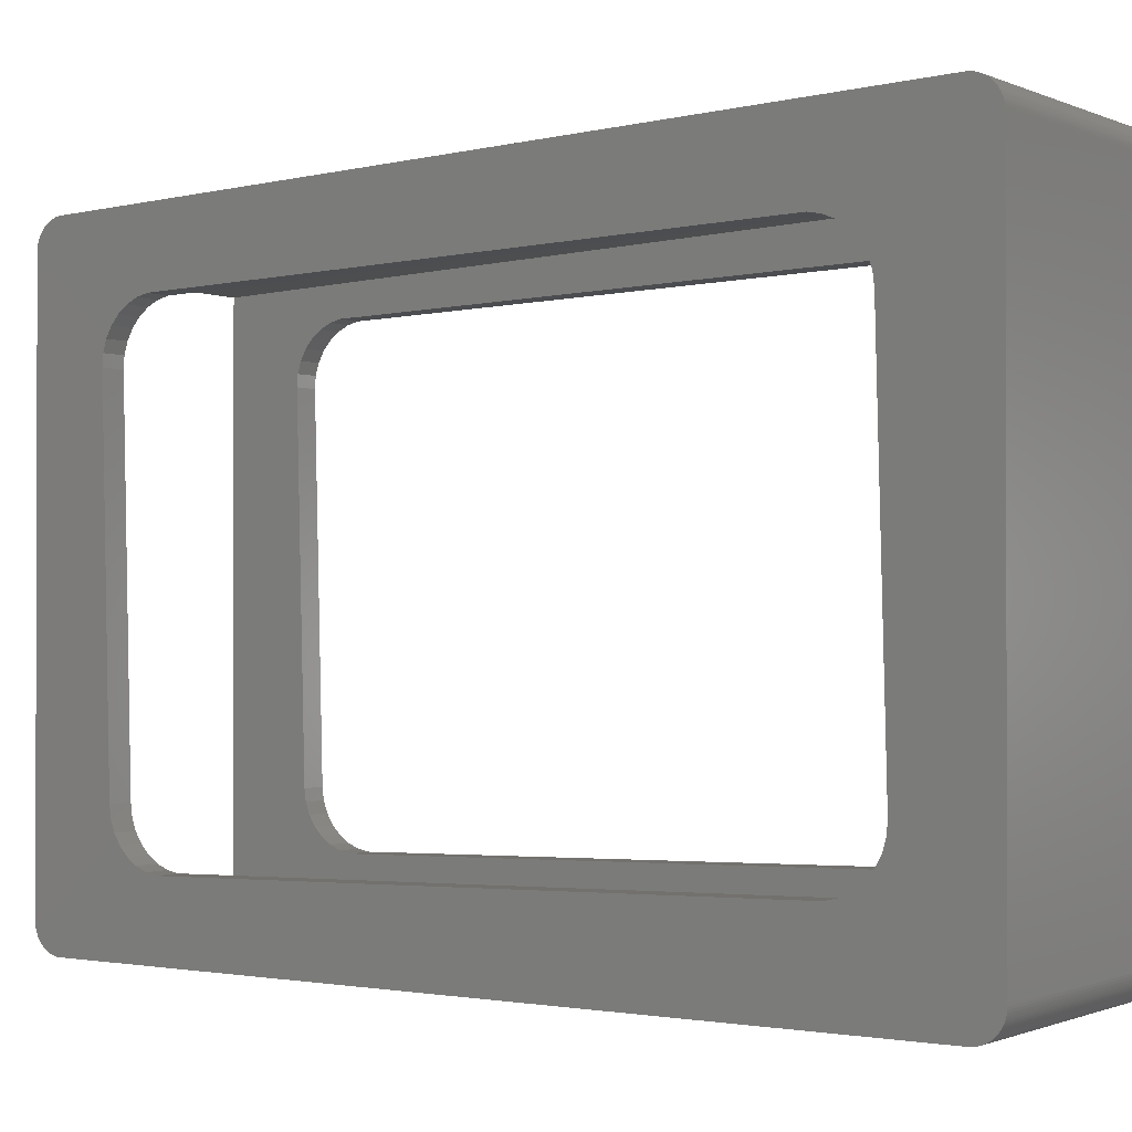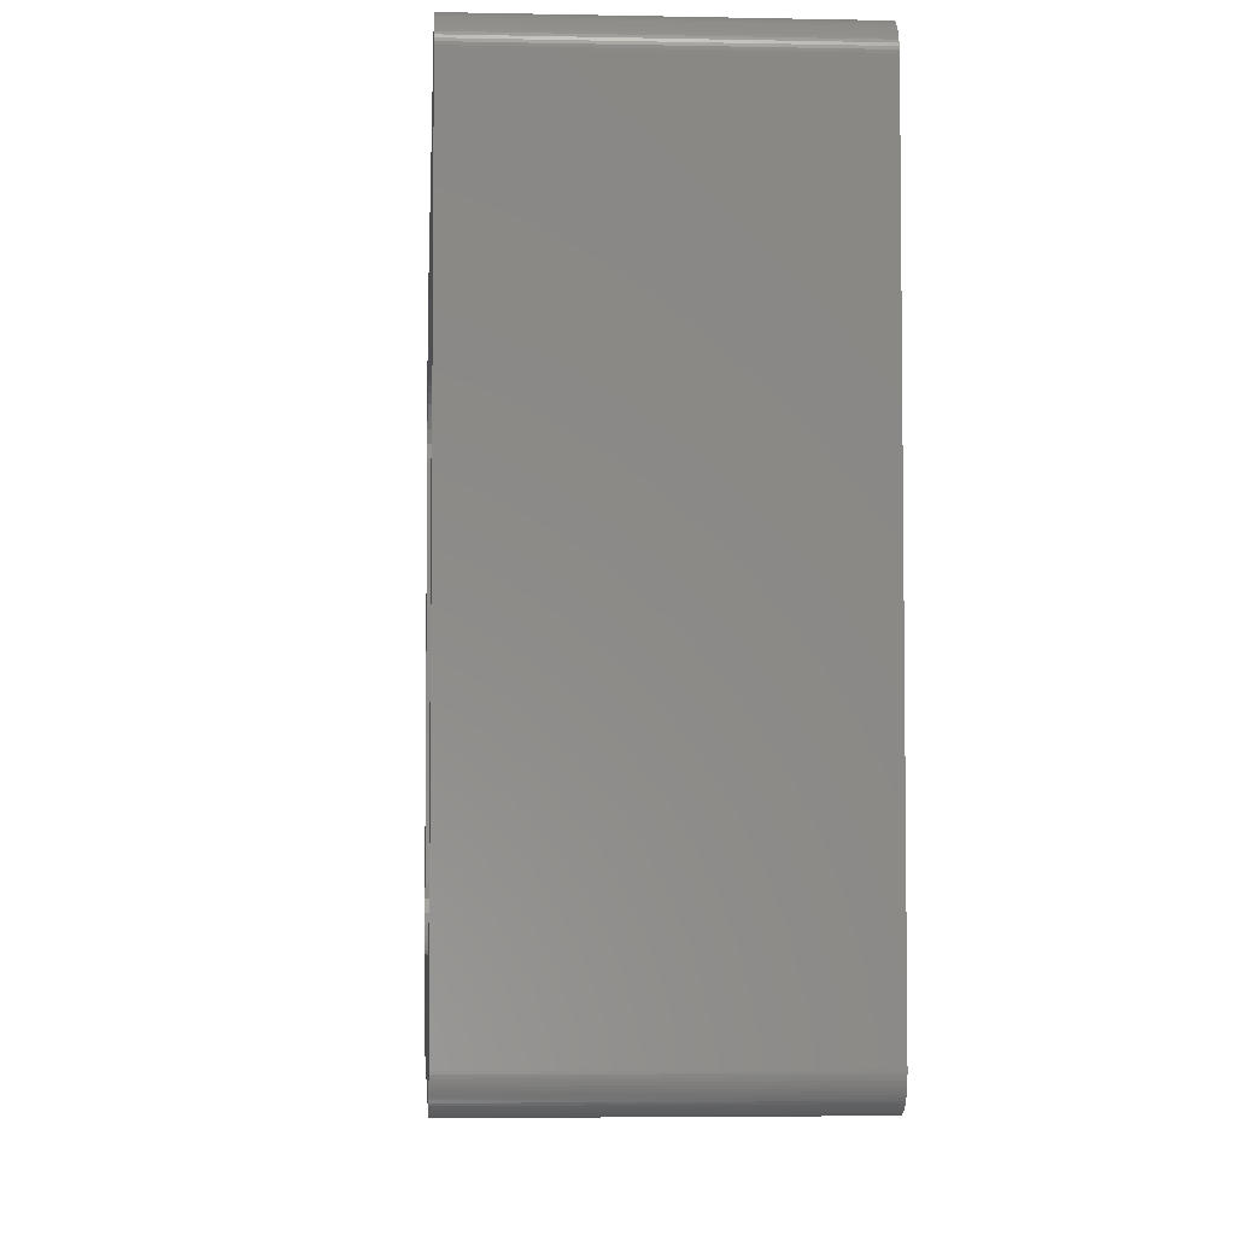
<metadata>
{"format":"stl","ext":"stl","renderer":"f3d","projection":"perspective","resolution":1024,"background":"white","views":[{"elev":-0.9,"azim":124.6,"up":"+Y"},{"elev":-4.7,"azim":176.2,"up":"+Y"}]}
</metadata>
<code>
# stl→obj: 384 verts, 772 faces
v 19 -1.157 60.99
v -1.354e-14 -1.313 60.98
v 19 -1.313 60.98
v -1.354e-14 -1.157 60.99
v 19 40 59
v -1.314e-14 39.99 59.16
v 19 39.99 59.16
v -1.31e-14 40 59
v -1.526e-16 41.98 0.6871
v -2.22e-16 42 1
v -1.872e-16 41.99 0.8431
v -1.184e-16 41.94 0.5331
v -8.481e-17 41.9 0.382
v -5.21e-17 41.85 0.2346
v -2.043e-17 41.78 0.09202
v 9.991e-18 41.71 -0.045
v 3.898e-17 41.62 -0.1756
v 6.637e-17 41.52 -0.2989
v 9.197e-17 41.41 -0.4142
v 1.156e-16 41.3 -0.5208
v 1.372e-16 41.18 -0.618
v 1.566e-16 41.05 -0.7053
v 1.736e-16 40.91 -0.782
v 1.882e-16 40.77 -0.8478
v 2.003e-16 40.62 -0.9021
v 2.098e-16 40.47 -0.9447
v 2.166e-16 40.31 -0.9754
v 2.207e-16 40.16 -0.9938
v 2.22e-16 40 -1
v -1.466e-15 34.63 6.601
v -2.101e-15 36.18 9.461
v -1.161e-14 35.06 52.28
v -1.179e-14 34.87 53.1
v -1.196e-14 34.51 53.85
v -1.21e-14 34 54.51
v -1.354e-14 38 61
v -1.317e-14 39.98 59.31
v -1.32e-14 39.94 59.47
v -1.324e-14 39.9 59.62
v -1.327e-14 39.85 59.77
v -1.33e-14 39.78 59.91
v -1.333e-14 39.71 60.05
v -1.336e-14 39.62 60.18
v -1.339e-14 39.52 60.3
v -1.341e-14 39.41 60.41
v -1.344e-14 39.3 60.52
v -1.346e-14 39.18 60.62
v -1.348e-14 39.05 60.71
v -1.35e-14 38.91 60.78
v -1.351e-14 38.77 60.85
v -1.352e-14 38.62 60.9
v -1.918e-15 36.03 8.639
v -1.747e-15 35.71 7.866
v -1.594e-15 35.24 7.177
v -1.369e-15 33.92 6.164
v -1.307e-15 33.13 5.885
v -1.283e-15 32.3 5.776
v -1.137e-15 7.307 5.122
v 2.22e-16 -1 -1
v -2.22e-16 -3 1
v -1.142e-14 2.116 51.42
v -1.909e-15 3.237 8.598
v -1.152e-15 6.474 5.187
v -1.205e-15 5.672 5.425
v -1.293e-15 4.937 5.824
v -1.414e-15 4.301 6.367
v -1.561e-15 3.792 7.03
v -1.729e-15 3.432 7.785
v 2.207e-16 -1.157 -0.9938
v -1.31e-14 -3 59
v 2.166e-16 -1.313 -0.9754
v -1.354e-14 -1 61
v 2.098e-16 -1.467 -0.9447
v 2.003e-16 -1.618 -0.9021
v 1.882e-16 -1.765 -0.8478
v -1.353e-14 -1.467 60.94
v 1.736e-16 -1.908 -0.782
v -1.352e-14 -1.618 60.9
v 1.566e-16 -2.045 -0.7053
v -1.351e-14 -1.765 60.85
v 1.372e-16 -2.176 -0.618
v -1.35e-14 -1.908 60.78
v 1.156e-16 -2.299 -0.5208
v -1.348e-14 -2.045 60.71
v 9.197e-17 -2.414 -0.4142
v -1.346e-14 -2.176 60.62
v 6.637e-17 -2.521 -0.2989
v -1.344e-14 -2.299 60.52
v 3.898e-17 -2.618 -0.1756
v -1.341e-14 -2.414 60.41
v 9.991e-18 -2.705 -0.045
v -1.339e-14 -2.521 60.3
v -2.043e-17 -2.782 0.09202
v -1.336e-14 -2.618 60.18
v -5.21e-17 -2.848 0.2346
v -1.333e-14 -2.705 60.05
v -8.481e-17 -2.902 0.382
v -1.33e-14 -2.782 59.91
v -1.184e-16 -2.945 0.5331
v -1.327e-14 -2.848 59.77
v -1.526e-16 -2.975 0.6871
v -1.324e-14 -2.902 59.62
v -1.872e-16 -2.994 0.8431
v -1.32e-14 -2.945 59.47
v -1.317e-14 -2.975 59.31
v -1.314e-14 -2.994 59.16
v -1.353e-14 38.47 60.94
v -1.354e-14 38.31 60.98
v -1.354e-14 38.16 60.99
v -1.223e-14 33.36 55.06
v -1.231e-14 32.63 55.46
v -1.237e-14 31.82 55.69
v -1.238e-14 30.99 55.76
v -1.224e-14 5.999 55.1
v -1.221e-14 5.17 55
v -1.215e-14 4.381 54.72
v -1.205e-14 3.668 54.28
v -1.192e-14 3.062 53.7
v -1.177e-14 2.588 53.01
v -1.16e-14 2.268 52.24
v 19 39.52 60.3
v 19 39.41 60.41
v 19 -3 59
v 19 -3 1
v 19 42 1
v 19 -1 61
v 19 39.85 59.77
v 19 39.78 59.91
v 19 -1.157 -0.9938
v 19 -1 -1
v 19 -2.994 0.8431
v 19 38 61
v 17.25 36.93 61
v 1.75 36.93 61
v 17.25 0 61
v 1.75 0 61
v 19 38.47 60.94
v 19 38.62 60.9
v 19 38.91 60.78
v 19 39.05 60.71
v 19 39.94 59.47
v 19 39.9 59.62
v 19 -2.975 0.6871
v 19 40.16 -0.9938
v 19 40 -1
v 19 -2.618 60.18
v 19 -2.705 60.05
v 19 40.77 -0.8478
v 19 40.62 -0.9021
v 19 41.41 -0.4142
v 19 41.3 -0.5208
v 19 41.99 0.8431
v 19 41.62 -0.1756
v 19 41.71 -0.045
v 19 41.78 0.09202
v 19 41.85 0.2346
v 19 35.06 52.28
v 19 36.18 9.461
v 19 34.87 53.1
v 19 34.51 53.85
v 19 34 54.51
v 19 33.36 55.06
v 19 32.63 55.46
v 19 31.82 55.69
v 19 30.99 55.76
v 19 5.999 55.1
v 19 2.588 53.01
v 19 2.268 52.24
v 19 3.062 53.7
v 19 3.668 54.28
v 19 4.381 54.72
v 19 5.17 55
v 19 41.98 0.6871
v 19 41.94 0.5331
v 19 41.9 0.382
v 19 41.52 -0.2989
v 19 41.18 -0.618
v 19 41.05 -0.7053
v 19 40.91 -0.782
v 19 40.47 -0.9447
v 19 40.31 -0.9754
v 19 36.03 8.639
v 19 39.98 59.31
v 19 39.71 60.05
v 19 39.62 60.18
v 19 39.3 60.52
v 19 39.18 60.62
v 19 38.77 60.85
v 19 38.31 60.98
v 19 38.16 60.99
v 19 35.71 7.866
v 19 35.24 7.177
v 19 34.63 6.601
v 19 33.92 6.164
v 19 33.13 5.885
v 19 32.3 5.776
v 19 7.307 5.122
v 19 6.474 5.187
v 19 2.116 51.42
v 19 5.672 5.425
v 19 4.937 5.824
v 19 4.301 6.367
v 19 3.792 7.03
v 19 3.432 7.785
v 19 3.237 8.598
v 19 -1.467 60.94
v 19 -1.618 60.9
v 19 -1.313 -0.9754
v 19 -1.765 60.85
v 19 -1.467 -0.9447
v 19 -1.908 60.78
v 19 -1.618 -0.9021
v 19 -2.045 60.71
v 19 -1.765 -0.8478
v 19 -2.176 60.62
v 19 -1.908 -0.782
v 19 -2.299 60.52
v 19 -2.045 -0.7053
v 19 -2.414 60.41
v 19 -2.176 -0.618
v 19 -2.521 60.3
v 19 -2.299 -0.5208
v 19 -2.414 -0.4142
v 19 -2.521 -0.2989
v 19 -2.782 59.91
v 19 -2.618 -0.1756
v 19 -2.848 59.77
v 19 -2.705 -0.045
v 19 -2.902 59.62
v 19 -2.782 0.09202
v 19 -2.945 59.47
v 19 -2.848 0.2346
v 19 -2.975 59.31
v 19 -2.902 0.382
v 19 -2.994 59.16
v 19 -2.945 0.5331
v 1.75 39 4
v 1.75 35.06 52.28
v 1.75 36.18 9.461
v 1.75 34.87 53.1
v 1.75 34.51 53.85
v 1.75 34 54.51
v 1.75 33.36 55.06
v 1.75 32.63 55.46
v 1.75 31.82 55.69
v 1.75 30.99 55.76
v 1.75 5.999 55.1
v 1.75 4.301 6.367
v 1.75 1.843 2.006
v 1.75 2 2
v 1.75 3.237 8.598
v 1.75 0 4
v 1.75 1.687 2.025
v 1.75 1.533 2.055
v 1.75 1.382 2.098
v 1.75 1.235 2.152
v 1.75 1.092 2.218
v 1.75 0.955 2.295
v 1.75 0.8244 2.382
v 1.75 0.7011 2.479
v 1.75 0.5858 2.586
v 1.75 0.4792 2.701
v 1.75 0.382 2.824
v 1.75 0.2947 2.955
v 1.75 0.218 3.092
v 1.75 0.1522 3.235
v 1.75 0.09789 3.382
v 1.75 0.05526 3.533
v 1.75 0.02462 3.687
v 1.75 5.17 55
v 1.75 4.381 54.72
v 1.75 3.668 54.28
v 1.75 3.062 53.7
v 1.75 2.588 53.01
v 1.75 2.268 52.24
v 1.75 2.116 51.42
v 1.75 0.006165 3.843
v 1.75 38.98 3.687
v 1.75 38.99 3.843
v 1.75 38.94 3.533
v 1.75 38.9 3.382
v 1.75 38.85 3.235
v 1.75 38.78 3.092
v 1.75 38.71 2.955
v 1.75 38.62 2.824
v 1.75 38.52 2.701
v 1.75 38.41 2.586
v 1.75 38.3 2.479
v 1.75 38.18 2.382
v 1.75 38.05 2.295
v 1.75 37.91 2.218
v 1.75 37.77 2.152
v 1.75 37.62 2.098
v 1.75 37.47 2.055
v 1.75 37.31 2.025
v 1.75 37.16 2.006
v 1.75 37 2
v 1.75 36.03 8.639
v 1.75 35.71 7.866
v 1.75 35.24 7.177
v 1.75 34.63 6.601
v 1.75 33.92 6.164
v 1.75 33.13 5.885
v 1.75 32.3 5.776
v 1.75 7.307 5.122
v 1.75 6.474 5.187
v 1.75 5.672 5.425
v 1.75 4.937 5.824
v 1.75 3.792 7.03
v 1.75 3.432 7.785
v 17.25 0 4
v 17.25 0.5858 2.586
v 17.25 0.4792 2.701
v 17.25 1.843 2.006
v 17.25 2 2
v 17.25 0.006165 3.843
v 17.25 0.02462 3.687
v 17.25 37 2
v 17.25 37.16 2.006
v 17.25 37.62 2.098
v 17.25 37.77 2.152
v 17.25 38.3 2.479
v 17.25 38.41 2.586
v 17.25 39 4
v 17.25 38.99 3.843
v 17.25 38.71 2.955
v 17.25 38.62 2.824
v 17.25 38.85 3.235
v 17.25 38.78 3.092
v 17.25 38.98 3.687
v 17.25 38.94 3.533
v 17.25 38.9 3.382
v 17.25 38.52 2.701
v 17.25 38.18 2.382
v 17.25 38.05 2.295
v 17.25 37.91 2.218
v 17.25 37.47 2.055
v 17.25 37.31 2.025
v 17.25 34.63 6.601
v 17.25 35.06 52.28
v 17.25 36.18 9.461
v 17.25 36.03 8.639
v 17.25 35.71 7.866
v 17.25 35.24 7.177
v 17.25 33.92 6.164
v 17.25 33.13 5.885
v 17.25 32.3 5.776
v 17.25 7.307 5.122
v 17.25 3.432 7.785
v 17.25 3.237 8.598
v 17.25 3.792 7.03
v 17.25 4.301 6.367
v 17.25 4.937 5.824
v 17.25 5.672 5.425
v 17.25 6.474 5.187
v 17.25 34.87 53.1
v 17.25 34.51 53.85
v 17.25 34 54.51
v 17.25 33.36 55.06
v 17.25 32.63 55.46
v 17.25 31.82 55.69
v 17.25 30.99 55.76
v 17.25 5.999 55.1
v 17.25 5.17 55
v 17.25 1.687 2.025
v 17.25 1.533 2.055
v 17.25 1.382 2.098
v 17.25 1.235 2.152
v 17.25 1.092 2.218
v 17.25 0.955 2.295
v 17.25 0.8244 2.382
v 17.25 0.7011 2.479
v 17.25 0.382 2.824
v 17.25 0.2947 2.955
v 17.25 0.218 3.092
v 17.25 0.1522 3.235
v 17.25 0.09789 3.382
v 17.25 0.05526 3.533
v 17.25 2.116 51.42
v 17.25 4.381 54.72
v 17.25 3.668 54.28
v 17.25 3.062 53.7
v 17.25 2.588 53.01
v 17.25 2.268 52.24
f 1 2 3
f 2 1 4
f 5 6 7
f 6 5 8
f 9 10 11
f 12 10 9
f 13 10 12
f 14 10 13
f 15 10 14
f 16 10 15
f 17 10 16
f 18 10 17
f 19 10 18
f 20 10 19
f 21 10 20
f 22 10 21
f 23 10 22
f 24 10 23
f 25 10 24
f 26 10 25
f 27 10 26
f 28 10 27
f 29 10 28
f 30 10 29
f 10 31 8
f 32 8 31
f 33 8 32
f 34 8 33
f 35 8 34
f 36 8 35
f 8 36 6
f 6 36 37
f 37 36 38
f 38 36 39
f 39 36 40
f 40 36 41
f 41 36 42
f 42 36 43
f 43 36 44
f 44 36 45
f 45 36 46
f 46 36 47
f 47 36 48
f 48 36 49
f 50 36 51
f 10 52 31
f 10 53 52
f 10 54 53
f 10 30 54
f 29 55 30
f 29 56 55
f 29 57 56
f 29 58 57
f 59 58 29
f 60 61 62
f 58 59 63
f 59 64 63
f 59 65 64
f 59 66 65
f 60 66 59
f 66 60 67
f 67 60 68
f 68 60 62
f 60 59 69
f 61 60 70
f 60 69 71
f 61 70 72
f 60 71 73
f 72 70 4
f 60 73 74
f 4 70 2
f 60 74 75
f 2 70 76
f 60 75 77
f 76 70 78
f 60 77 79
f 78 70 80
f 60 79 81
f 80 70 82
f 60 81 83
f 82 70 84
f 60 83 85
f 84 70 86
f 60 85 87
f 86 70 88
f 60 87 89
f 88 70 90
f 60 89 91
f 90 70 92
f 60 91 93
f 92 70 94
f 60 93 95
f 94 70 96
f 60 95 97
f 96 70 98
f 60 97 99
f 98 70 100
f 60 99 101
f 100 70 102
f 60 101 103
f 102 70 104
f 104 70 105
f 105 70 106
f 51 36 107
f 107 36 108
f 108 36 109
f 49 36 50
f 110 36 35
f 111 36 110
f 112 36 111
f 113 36 112
f 72 113 114
f 72 114 115
f 113 72 36
f 116 72 115
f 117 72 116
f 118 72 117
f 119 72 118
f 120 72 119
f 72 120 61
f 121 45 122
f 45 121 44
f 60 123 70
f 123 60 124
f 125 8 5
f 8 125 10
f 126 4 1
f 4 126 72
f 127 41 128
f 41 127 40
f 129 59 130
f 59 129 69
f 103 124 60
f 124 103 131
f 132 133 126
f 132 134 133
f 72 134 36
f 36 134 132
f 135 126 133
f 136 126 135
f 136 72 126
f 134 72 136
f 51 137 138
f 137 51 107
f 48 139 140
f 139 48 49
f 141 39 142
f 39 141 38
f 101 131 103
f 131 101 143
f 29 144 145
f 144 29 28
f 59 145 130
f 145 59 29
f 96 146 94
f 146 96 147
f 25 148 149
f 148 25 24
f 20 150 151
f 150 20 19
f 152 10 125
f 10 152 11
f 153 16 154
f 16 153 17
f 155 14 156
f 14 155 15
f 5 157 158
f 5 159 157
f 5 160 159
f 5 161 160
f 132 162 161
f 132 163 162
f 132 164 163
f 132 165 164
f 126 165 132
f 165 126 166
f 167 123 168
f 169 123 167
f 170 123 169
f 123 170 126
f 171 126 170
f 172 126 171
f 166 126 172
f 125 173 152
f 125 174 173
f 125 175 174
f 125 156 175
f 125 155 156
f 125 154 155
f 125 153 154
f 125 176 153
f 125 150 176
f 125 151 150
f 125 177 151
f 125 178 177
f 125 179 178
f 125 148 179
f 125 149 148
f 125 180 149
f 125 181 180
f 125 144 181
f 158 125 5
f 182 125 158
f 132 5 7
f 132 7 183
f 132 183 141
f 132 141 142
f 132 142 127
f 132 127 128
f 132 128 184
f 132 184 185
f 132 185 121
f 132 121 122
f 132 122 186
f 132 186 187
f 132 187 140
f 132 140 139
f 132 139 188
f 132 188 138
f 132 138 137
f 132 137 189
f 132 189 190
f 161 5 132
f 191 125 182
f 192 125 191
f 193 125 192
f 125 145 144
f 125 193 145
f 194 145 193
f 195 145 194
f 196 145 195
f 197 145 196
f 130 197 198
f 168 123 199
f 197 130 145
f 200 130 198
f 201 130 200
f 202 130 201
f 124 202 203
f 124 203 204
f 124 204 205
f 124 199 123
f 123 126 1
f 199 124 205
f 123 1 3
f 202 124 130
f 123 3 206
f 130 124 129
f 123 206 207
f 129 124 208
f 123 207 209
f 208 124 210
f 123 209 211
f 210 124 212
f 123 211 213
f 212 124 214
f 123 213 215
f 214 124 216
f 123 215 217
f 216 124 218
f 123 217 219
f 218 124 220
f 123 219 221
f 220 124 222
f 123 221 146
f 222 124 223
f 123 146 147
f 223 124 224
f 123 147 225
f 224 124 226
f 123 225 227
f 226 124 228
f 123 227 229
f 228 124 230
f 123 229 231
f 230 124 232
f 123 231 233
f 232 124 234
f 123 233 235
f 234 124 236
f 236 124 143
f 143 124 131
f 109 132 190
f 132 109 36
f 46 187 186
f 187 46 47
f 45 186 122
f 186 45 46
f 49 188 139
f 188 49 50
f 50 138 188
f 138 50 51
f 47 140 187
f 140 47 48
f 184 43 185
f 43 184 42
f 128 42 184
f 42 128 41
f 185 44 121
f 44 185 43
f 142 40 127
f 40 142 39
f 183 38 141
f 38 183 37
f 70 235 106
f 235 70 123
f 217 90 219
f 90 217 88
f 26 149 180
f 149 26 25
f 24 179 148
f 179 24 23
f 175 12 174
f 12 175 13
f 156 13 175
f 13 156 14
f 154 15 155
f 15 154 16
f 108 190 189
f 190 108 109
f 107 189 137
f 189 107 108
f 7 37 183
f 37 7 6
f 223 83 222
f 83 223 85
f 220 79 218
f 79 220 81
f 216 75 214
f 75 216 77
f 212 73 210
f 73 212 74
f 91 230 93
f 230 91 228
f 87 226 89
f 226 87 224
f 95 234 97
f 234 95 232
f 100 225 98
f 225 100 227
f 98 147 96
f 147 98 225
f 207 80 209
f 80 207 78
f 27 180 181
f 180 27 26
f 28 181 144
f 181 28 27
f 22 177 178
f 177 22 21
f 23 178 179
f 178 23 22
f 21 151 177
f 151 21 20
f 173 11 152
f 11 173 9
f 174 9 173
f 9 174 12
f 176 17 153
f 17 176 18
f 150 18 176
f 18 150 19
f 222 81 220
f 81 222 83
f 218 77 216
f 77 218 79
f 214 74 212
f 74 214 75
f 210 71 208
f 71 210 73
f 89 228 91
f 228 89 226
f 85 224 87
f 224 85 223
f 97 236 99
f 236 97 234
f 93 232 95
f 232 93 230
f 105 231 104
f 231 105 233
f 104 229 102
f 229 104 231
f 92 219 90
f 219 92 221
f 206 78 207
f 78 206 76
f 211 84 213
f 84 211 82
f 208 69 129
f 69 208 71
f 99 143 101
f 143 99 236
f 106 233 105
f 233 106 235
f 102 227 100
f 227 102 229
f 94 221 92
f 221 94 146
f 3 76 206
f 76 3 2
f 215 88 217
f 88 215 86
f 209 82 211
f 82 209 80
f 213 86 215
f 86 213 84
f 237 238 239
f 134 240 238
f 134 241 240
f 134 242 241
f 134 243 242
f 134 244 243
f 134 245 244
f 134 246 245
f 136 246 134
f 246 136 247
f 248 249 250
f 251 252 249
f 249 252 253
f 253 252 254
f 254 252 255
f 255 252 256
f 256 252 257
f 257 252 258
f 258 252 259
f 259 252 260
f 260 252 261
f 261 252 262
f 262 252 263
f 263 252 264
f 264 252 265
f 265 252 266
f 266 252 267
f 267 252 268
f 268 252 269
f 247 136 270
f 136 271 270
f 136 272 271
f 136 273 272
f 136 274 273
f 136 275 274
f 136 276 275
f 252 276 136
f 269 252 277
f 237 278 279
f 237 280 278
f 237 281 280
f 237 282 281
f 237 283 282
f 237 284 283
f 237 285 284
f 237 286 285
f 237 287 286
f 237 288 287
f 237 289 288
f 237 290 289
f 237 291 290
f 237 292 291
f 237 293 292
f 237 294 293
f 237 295 294
f 237 296 295
f 237 297 296
f 238 237 134
f 298 237 239
f 299 237 298
f 300 237 299
f 301 237 300
f 237 301 297
f 302 297 301
f 303 297 302
f 304 297 303
f 305 297 304
f 250 305 306
f 305 250 297
f 307 250 306
f 308 250 307
f 248 250 308
f 249 248 309
f 249 309 310
f 249 310 251
f 252 251 276
f 311 136 135
f 136 311 252
f 312 262 313
f 262 312 261
f 250 314 315
f 314 250 249
f 316 252 311
f 252 316 277
f 317 277 316
f 277 317 269
f 296 318 319
f 318 296 297
f 297 315 318
f 315 297 250
f 292 320 321
f 320 292 293
f 287 322 323
f 322 287 288
f 279 324 237
f 324 279 325
f 285 326 284
f 326 285 327
f 283 328 282
f 328 283 329
f 330 324 325
f 331 324 330
f 332 324 331
f 328 324 332
f 329 324 328
f 326 324 329
f 327 324 326
f 333 324 327
f 323 324 333
f 322 324 323
f 334 324 322
f 335 324 334
f 336 324 335
f 321 324 336
f 320 324 321
f 337 324 320
f 338 324 337
f 319 324 338
f 318 324 319
f 339 324 318
f 340 324 341
f 324 342 341
f 324 343 342
f 324 344 343
f 324 339 344
f 318 345 339
f 318 346 345
f 318 347 346
f 318 348 347
f 315 348 318
f 349 311 350
f 351 311 349
f 352 311 351
f 311 352 315
f 353 315 352
f 354 315 353
f 355 315 354
f 348 315 355
f 324 340 133
f 356 133 340
f 357 133 356
f 358 133 357
f 359 133 358
f 360 133 359
f 361 133 360
f 362 133 361
f 135 362 363
f 135 363 364
f 311 315 314
f 311 314 365
f 311 365 366
f 311 366 367
f 311 367 368
f 311 368 369
f 311 369 370
f 311 370 371
f 311 371 372
f 311 372 312
f 311 312 313
f 311 313 373
f 311 373 374
f 311 374 375
f 311 375 376
f 311 376 377
f 311 377 378
f 311 378 317
f 311 317 316
f 350 311 379
f 362 135 133
f 380 135 364
f 381 135 380
f 382 135 381
f 383 135 382
f 384 135 383
f 379 135 384
f 135 379 311
f 375 266 376
f 266 375 265
f 293 337 320
f 337 293 294
f 291 321 336
f 321 291 292
f 281 331 280
f 331 281 332
f 282 332 281
f 332 282 328
f 284 329 283
f 329 284 326
f 260 312 372
f 312 260 261
f 258 371 370
f 371 258 259
f 256 369 368
f 369 256 257
f 254 367 366
f 367 254 255
f 374 265 375
f 265 374 264
f 313 263 373
f 263 313 262
f 376 267 377
f 267 376 266
f 294 338 337
f 338 294 295
f 295 319 338
f 319 295 296
f 289 335 334
f 335 289 290
f 290 336 335
f 336 290 291
f 288 334 322
f 334 288 289
f 278 325 279
f 325 278 330
f 280 330 278
f 330 280 331
f 286 327 285
f 327 286 333
f 287 333 286
f 333 287 323
f 259 372 371
f 372 259 260
f 257 370 369
f 370 257 258
f 255 368 367
f 368 255 256
f 253 366 365
f 366 253 254
f 373 264 374
f 264 373 263
f 377 268 378
f 268 377 267
f 249 365 314
f 365 249 253
f 378 269 317
f 269 378 268
f 237 133 134
f 133 237 324
f 114 246 247
f 246 114 113
f 363 165 166
f 165 363 362
f 33 241 34
f 241 33 240
f 356 160 357
f 160 356 159
f 115 247 270
f 247 115 114
f 364 166 172
f 166 364 363
f 246 112 245
f 112 246 113
f 362 164 165
f 164 362 361
f 303 57 304
f 57 303 56
f 346 196 195
f 196 346 347
f 244 110 243
f 110 244 111
f 360 162 163
f 162 360 359
f 34 242 35
f 242 34 241
f 357 161 358
f 161 357 160
f 274 118 273
f 118 274 119
f 167 382 169
f 382 167 383
f 245 111 244
f 111 245 112
f 361 163 164
f 163 361 360
f 243 35 242
f 35 243 110
f 359 161 162
f 161 359 358
f 31 238 32
f 238 31 239
f 341 157 340
f 157 341 158
f 52 239 31
f 239 52 298
f 342 158 341
f 158 342 182
f 32 240 33
f 240 32 238
f 340 159 356
f 159 340 157
f 300 30 301
f 30 300 54
f 344 193 192
f 193 344 339
f 54 299 53
f 299 54 300
f 344 191 343
f 191 344 192
f 53 298 52
f 298 53 299
f 343 182 342
f 182 343 191
f 251 61 276
f 61 251 62
f 205 379 199
f 379 205 350
f 310 62 251
f 62 310 68
f 204 350 205
f 350 204 349
f 116 270 271
f 270 116 115
f 380 172 171
f 172 380 364
f 276 120 275
f 120 276 61
f 199 384 168
f 384 199 379
f 275 119 274
f 119 275 120
f 168 383 167
f 383 168 384
f 301 55 302
f 55 301 30
f 339 194 193
f 194 339 345
f 302 56 303
f 56 302 55
f 345 195 194
f 195 345 346
f 304 58 305
f 58 304 57
f 347 197 196
f 197 347 348
f 64 308 307
f 308 64 65
f 354 201 200
f 201 354 353
f 309 68 310
f 68 309 67
f 203 349 204
f 349 203 351
f 117 271 272
f 271 117 116
f 381 171 170
f 171 381 380
f 118 272 273
f 272 118 117
f 382 170 169
f 170 382 381
f 58 306 305
f 306 58 63
f 348 198 197
f 198 348 355
f 65 248 308
f 248 65 66
f 353 202 201
f 202 353 352
f 248 67 309
f 67 248 66
f 202 351 203
f 351 202 352
f 63 307 306
f 307 63 64
f 355 200 198
f 200 355 354

</code>
